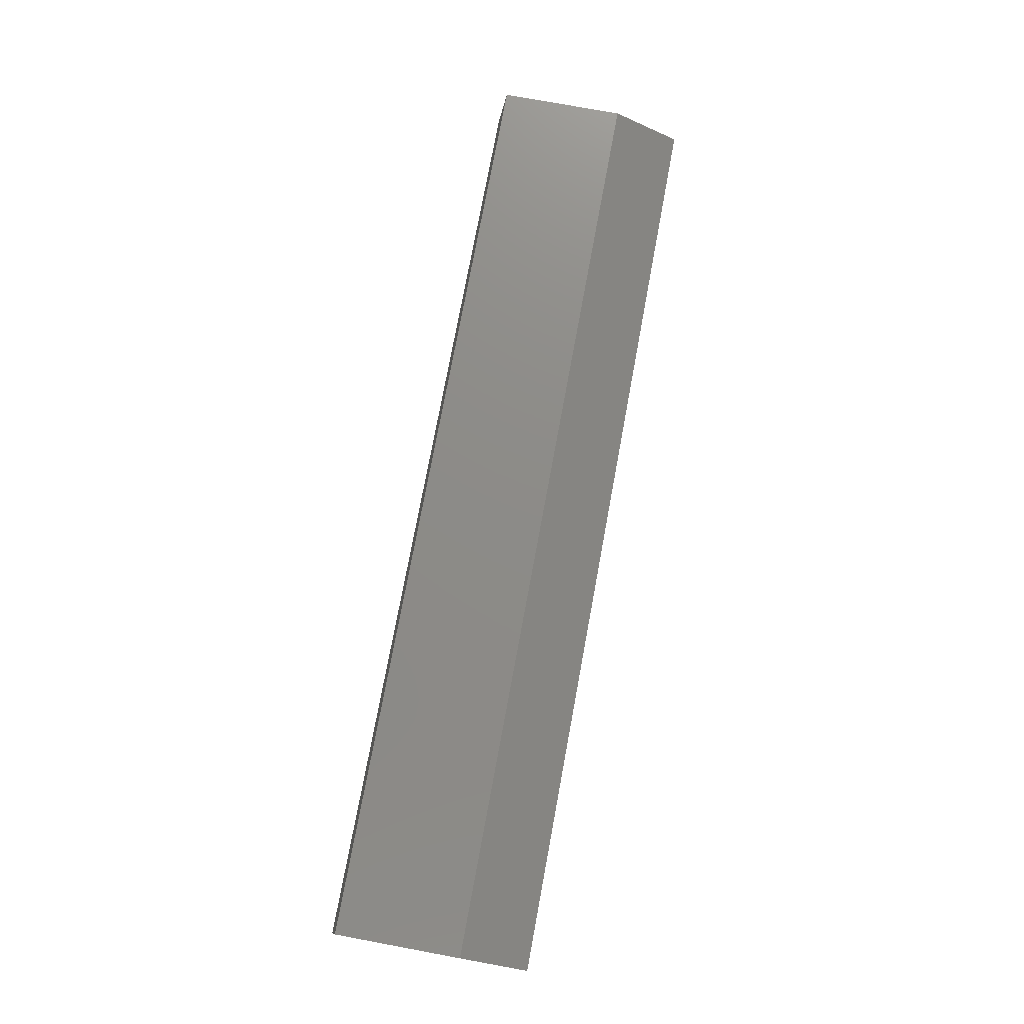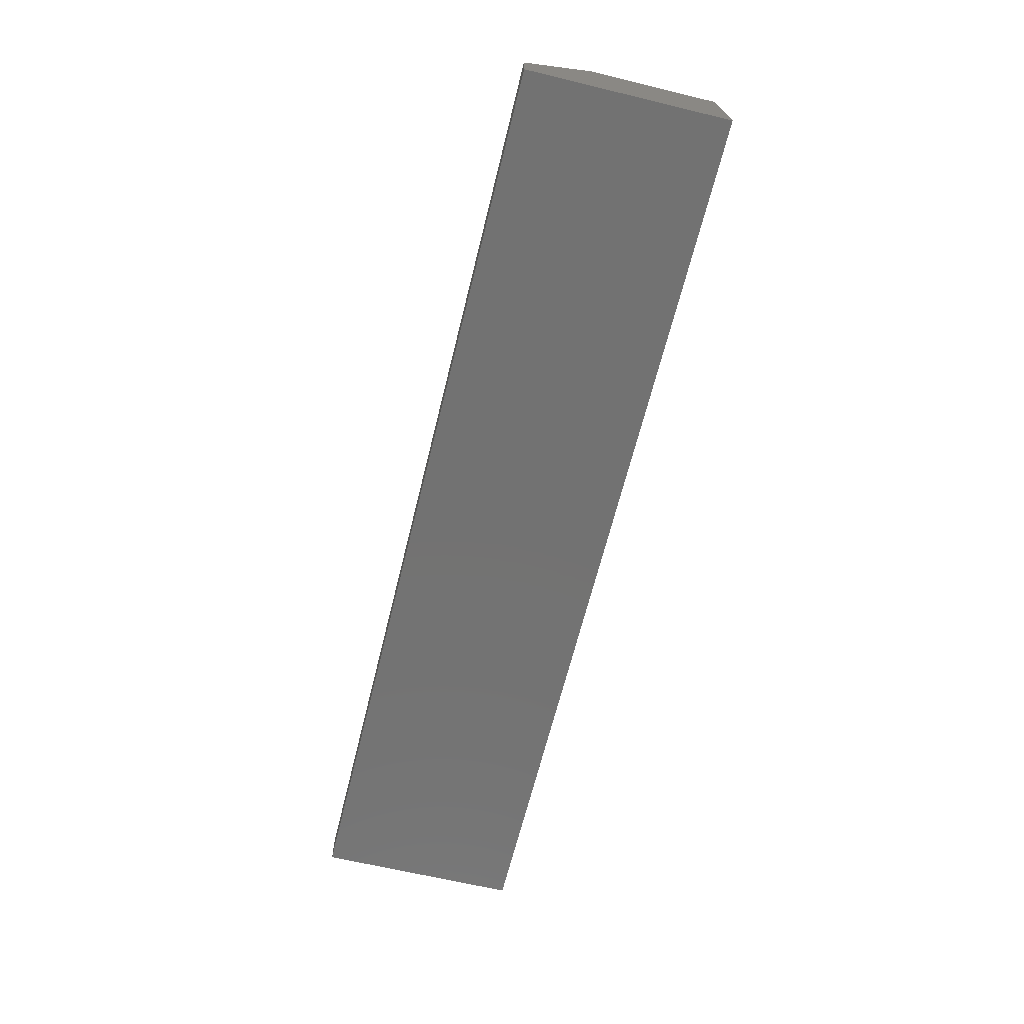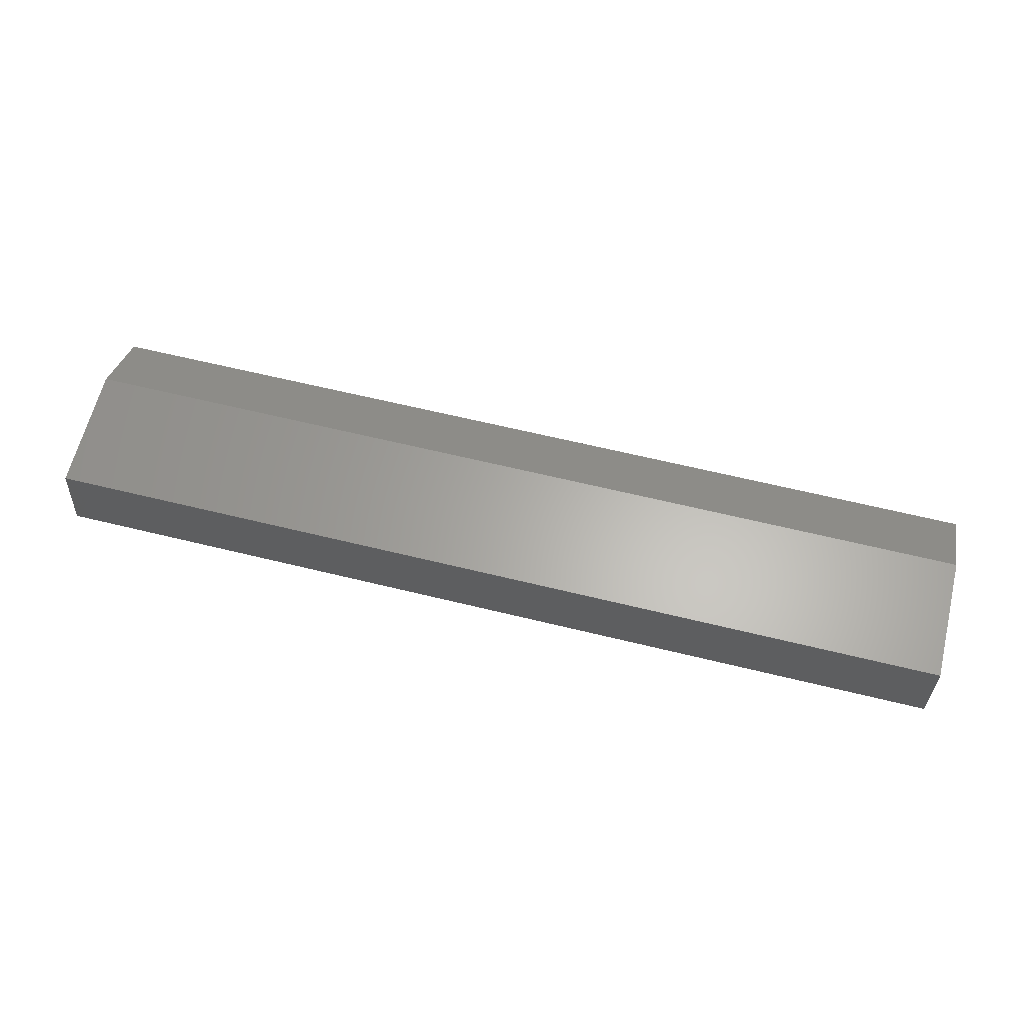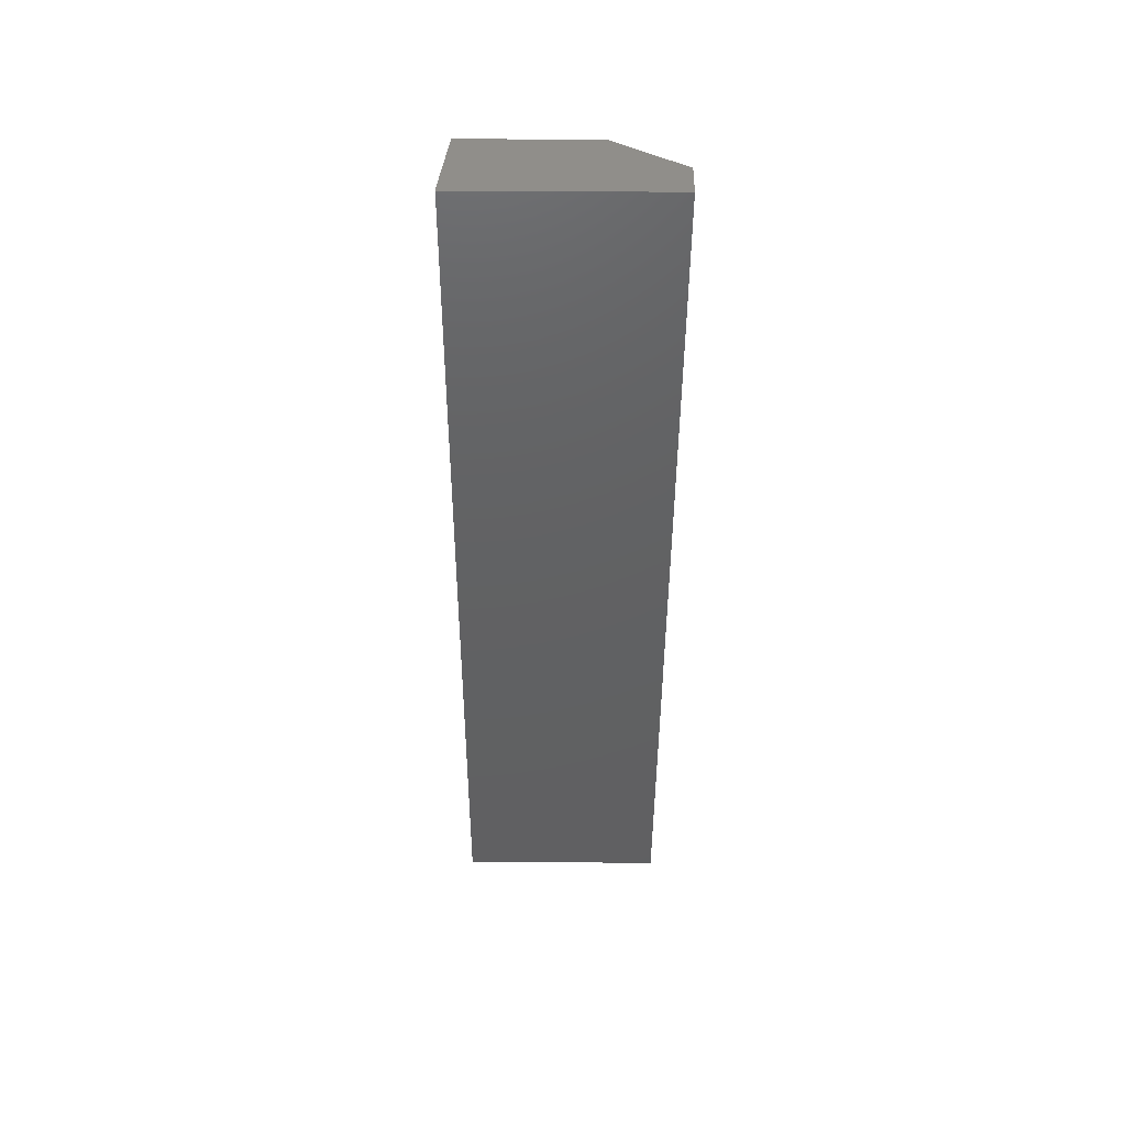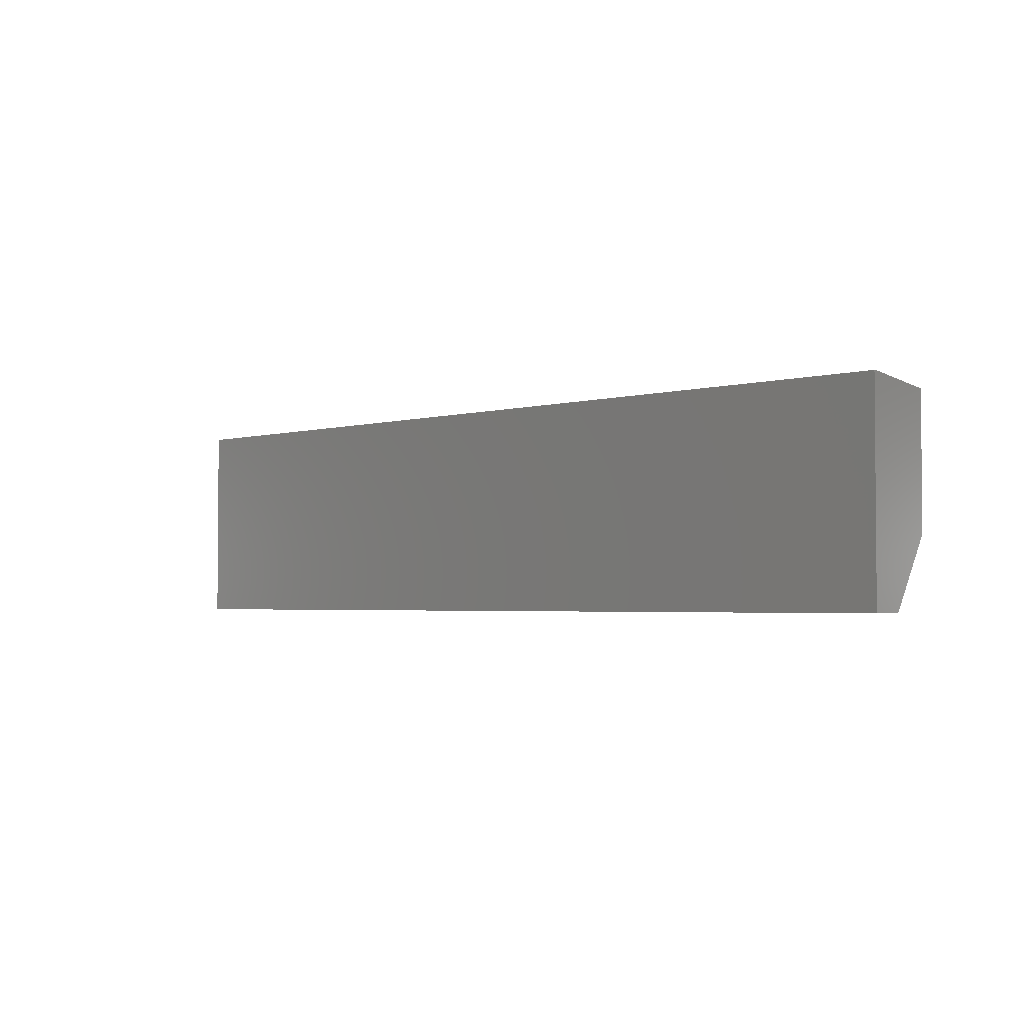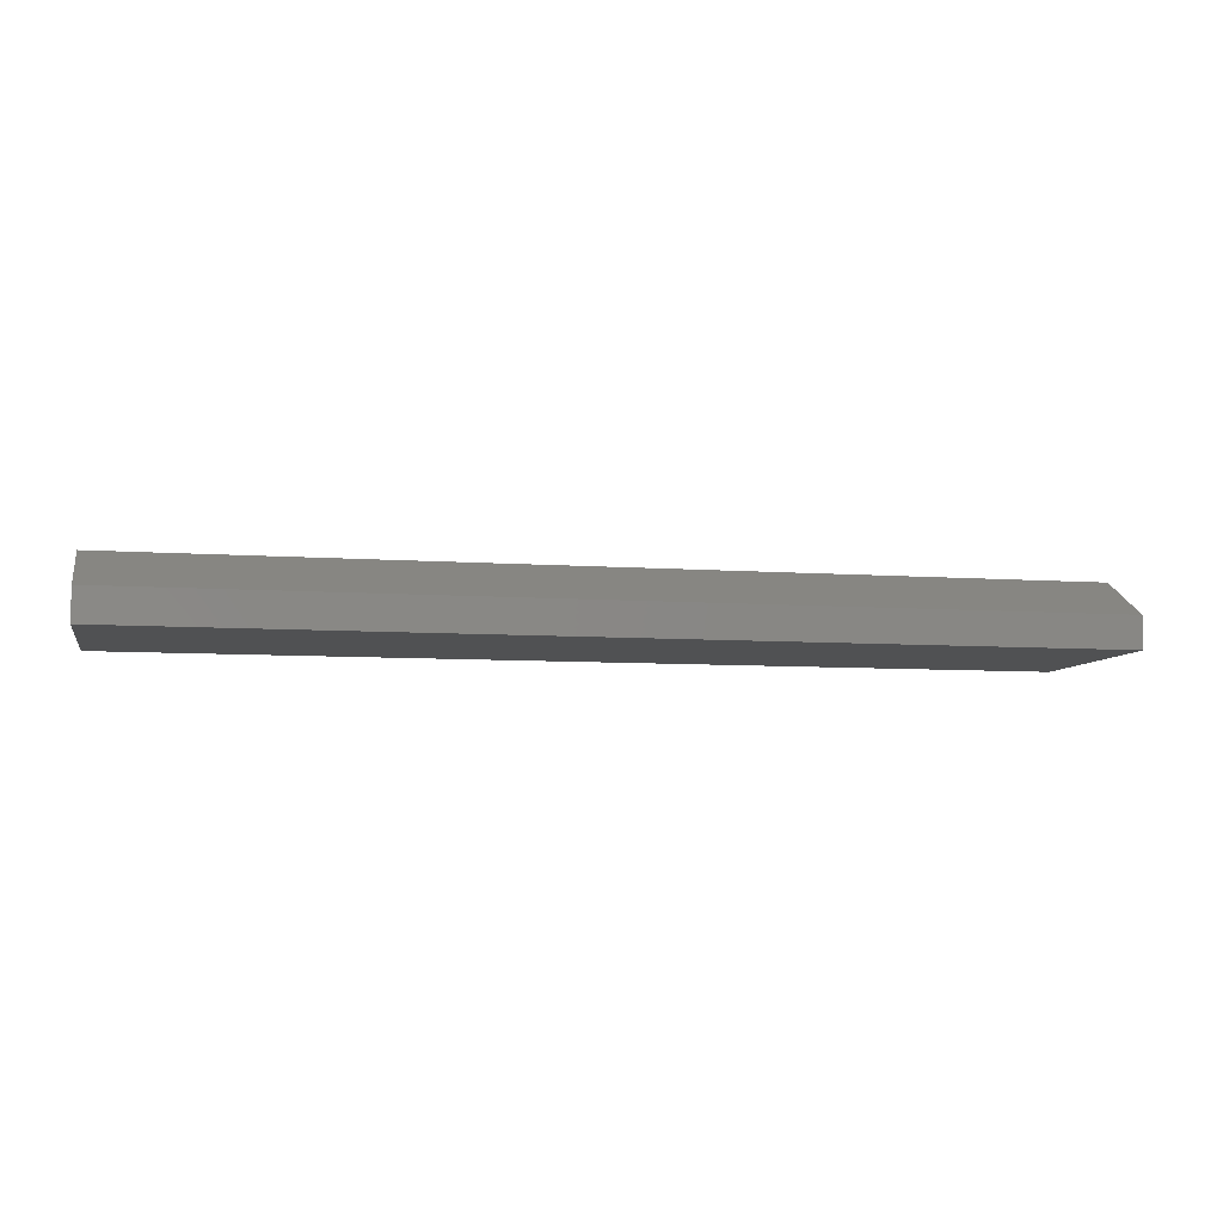
<metadata>
{"format":"stl","ext":"stl","renderer":"f3d","projection":"perspective","resolution":1024,"background":"white","views":[{"elev":75.6,"azim":100.5,"up":"+Y"},{"elev":-64.4,"azim":-103.7,"up":"+Y"},{"elev":63.5,"azim":13.9,"up":"+Y"},{"elev":-42.9,"azim":89.8,"up":"+Y"},{"elev":-2.8,"azim":45.1,"up":"+Z"},{"elev":-7.3,"azim":168.0,"up":"+Y"}]}
</metadata>
<code>
# stl→obj: 12 verts, 20 faces
v 0.75 0 0
v 0.75 0.02574 -1.576e-18
v 0.75 0.05699 0.05469
v 0.75 0.05699 0.1562
v 0.75 0.002303 0.1641
v 0.75 1.005e-17 0.1641
v 0 0 0
v 0 1.005e-17 0.1641
v 0 0.002303 0.1641
v 0 0.05699 0.1562
v 0 0.05699 0.05469
v 0 0.02574 -1.576e-18
f 1 2 3
f 1 3 4
f 1 4 5
f 1 5 6
f 7 8 9
f 7 9 10
f 7 10 11
f 7 11 12
f 11 10 3
f 3 10 4
f 7 12 1
f 1 12 2
f 2 12 3
f 3 12 11
f 9 8 5
f 5 8 6
f 4 10 5
f 5 10 9
f 8 7 6
f 6 7 1

</code>
